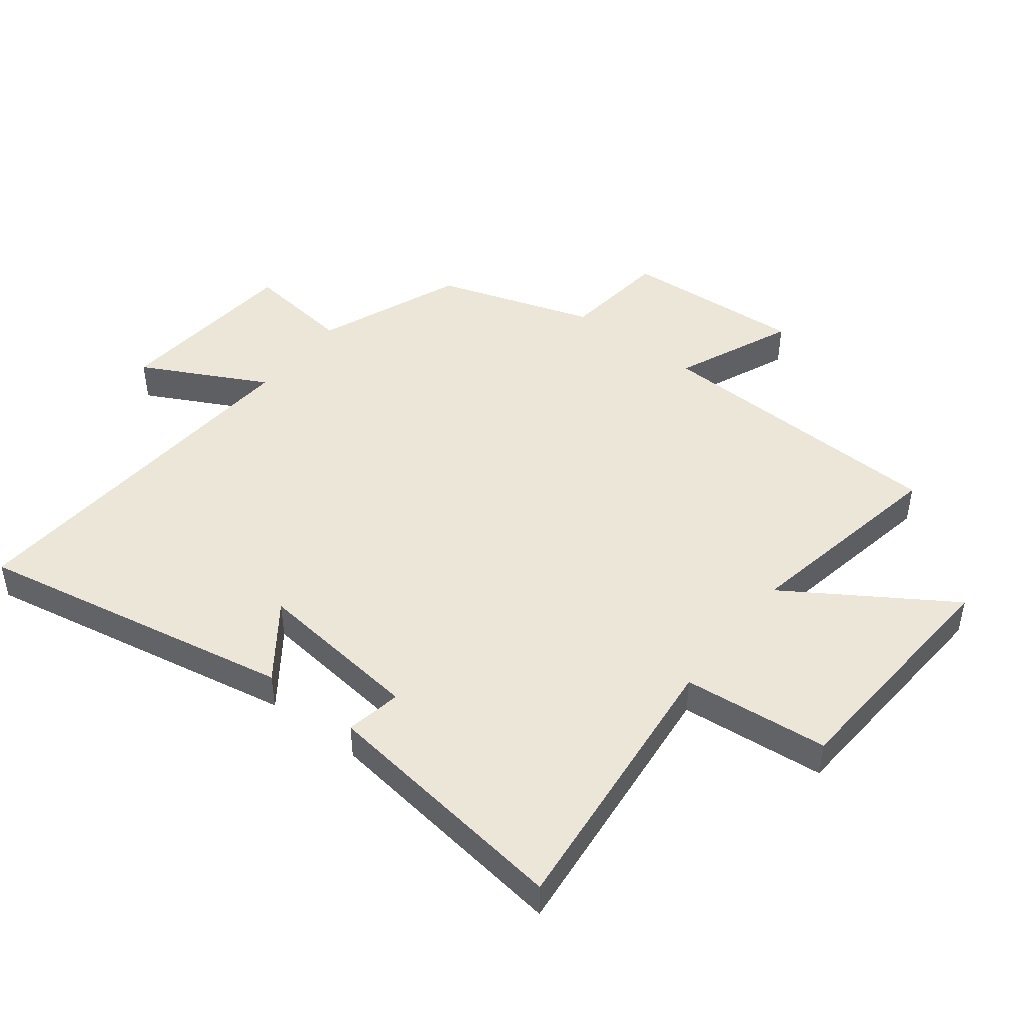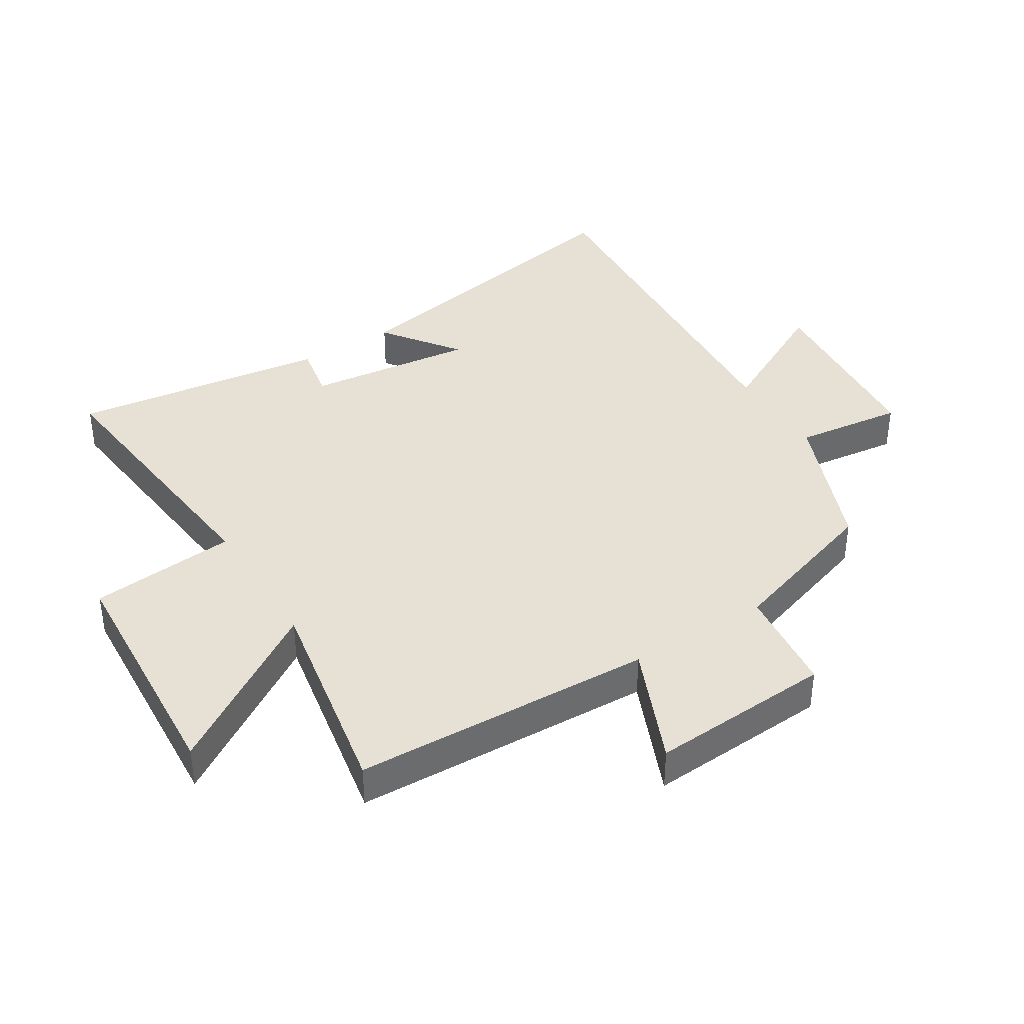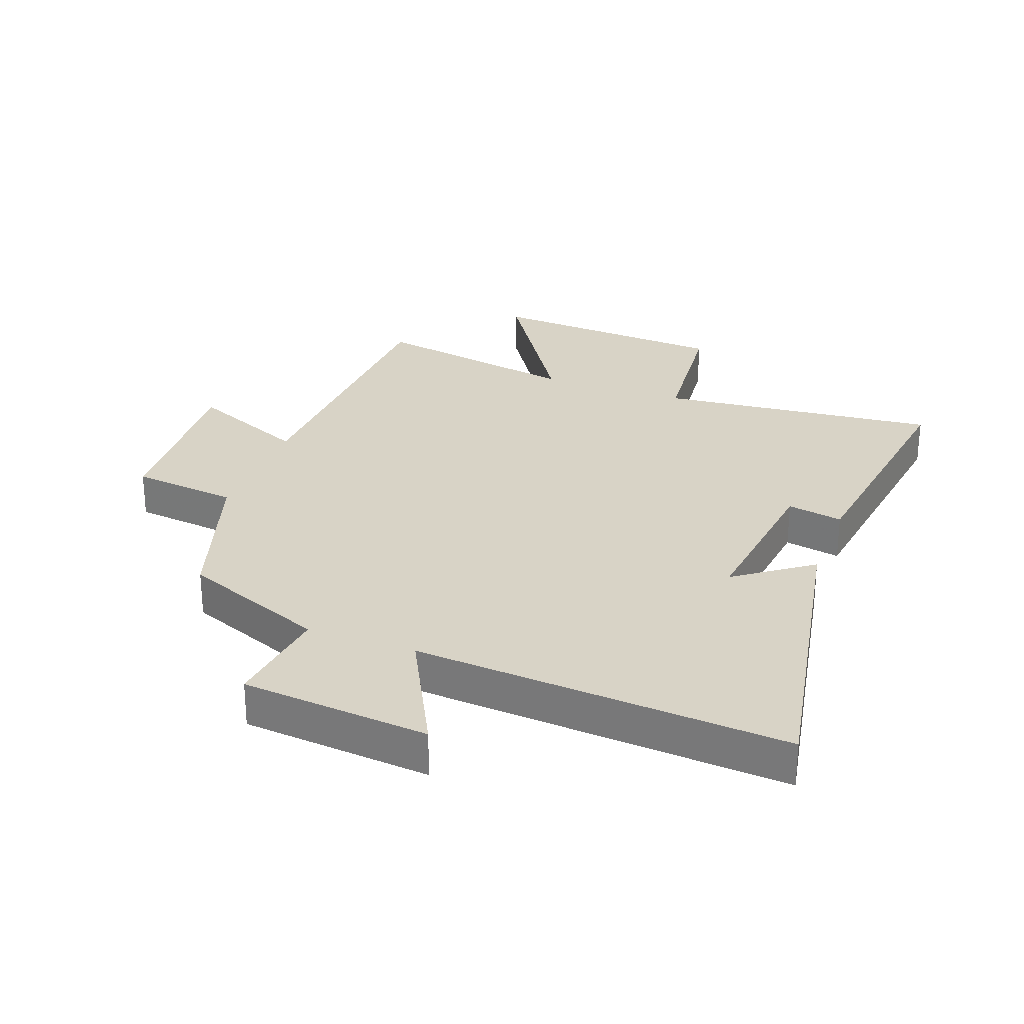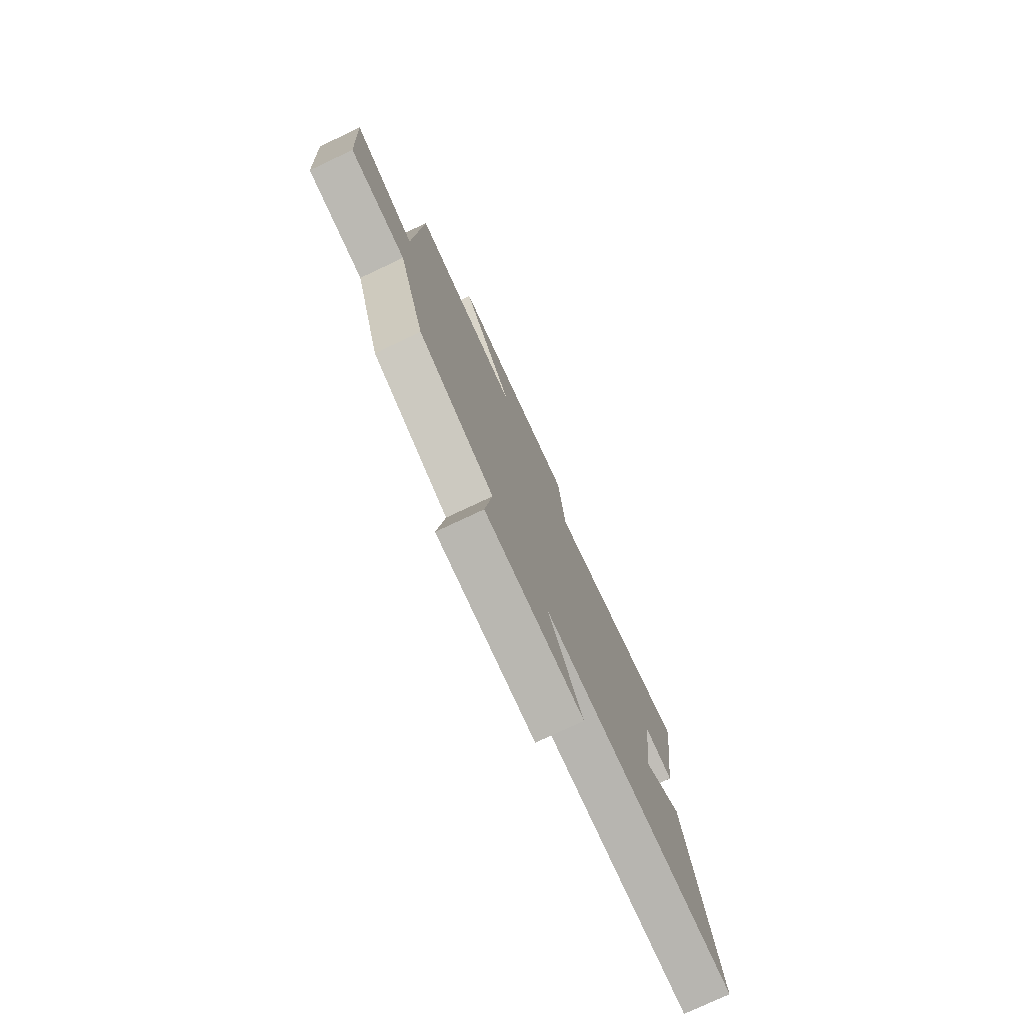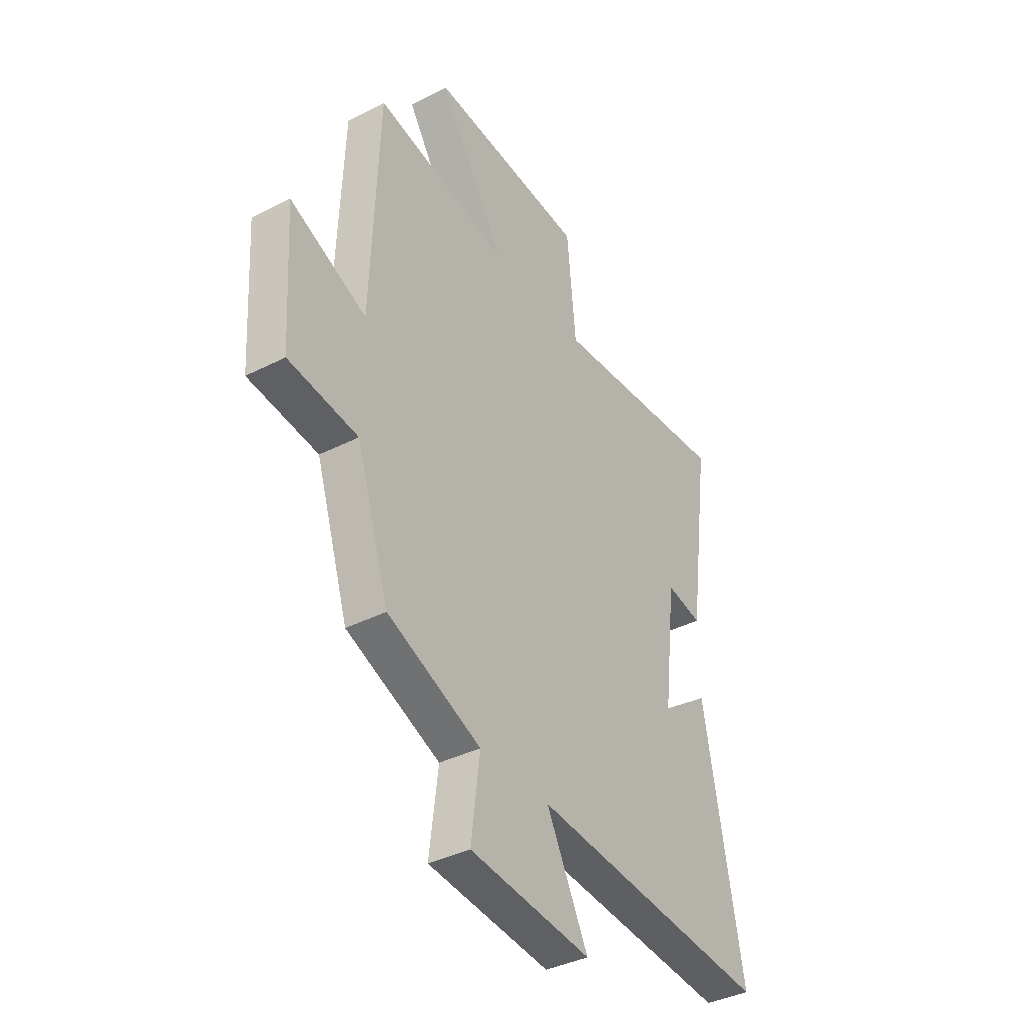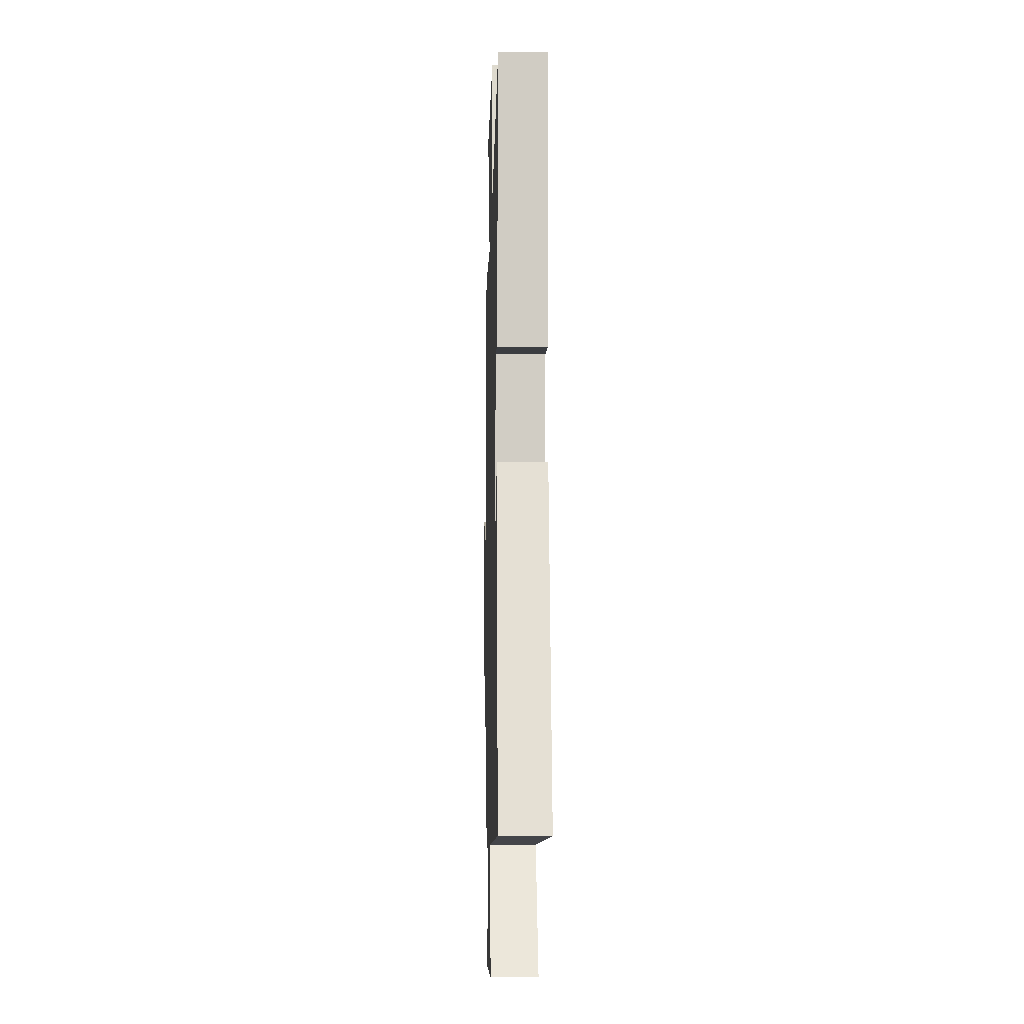
<metadata>
{"format":"obj","ext":"obj","renderer":"f3d","projection":"perspective","resolution":1024,"background":"white","views":[{"elev":46.1,"azim":-52.4,"up":"+Y"},{"elev":39.0,"azim":57.9,"up":"+Y"},{"elev":28.0,"azim":-159.6,"up":"+Y"},{"elev":-77.6,"azim":115.2,"up":"+Z"},{"elev":-38.4,"azim":122.8,"up":"+Z"},{"elev":-13.2,"azim":-91.5,"up":"+Z"}]}
</metadata>
<code>
v -0.596 0.07 -0.544
v -0.5 0.07 -0.029
v -0.378 0.07 -0.118
v -0.41 0.07 0.152
v -0.5 0.07 0.135
v -0.556 0.07 0.546
v -0.104 0.07 0.5
v -0.082 0.07 0.736
v 0.31 0.07 0.762
v 0.142 0.07 0.5
v 0.481 0.07 0.563
v 0.5 0.07 0.08
v 0.691 0.07 0.162
v 0.673 0.07 -0.132
v 0.5 0.07 -0.152
v 0.418 0.07 -0.406
v 0.184 0.07 -0.5
v 0.206 0.07 -0.674
v -0.098 0.07 -0.702
v 0.006 0.07 -0.5
v -0.596 0 -0.544
v -0.5 0 -0.029
v -0.378 0 -0.118
v -0.41 0 0.152
v -0.5 0 0.135
v -0.556 0 0.546
v -0.104 0 0.5
v -0.082 0 0.736
v 0.31 0 0.762
v 0.142 0 0.5
v 0.481 0 0.563
v 0.5 0 0.08
v 0.691 0 0.162
v 0.673 0 -0.132
v 0.5 0 -0.152
v 0.418 0 -0.406
v 0.184 0 -0.5
v 0.206 0 -0.674
v -0.098 0 -0.702
v 0.006 0 -0.5
f 17 18 19 20
f 15 16 17 20
f 15 20 1
f 12 13 14 15
f 12 15 1
f 11 12 1
f 10 11 1
f 7 8 9 10
f 4 5 6 7
f 3 4 7 10
f 1 2 3
f 1 3 10
f 40 39 38 37
f 40 37 36 35
f 21 40 35
f 35 34 33 32
f 21 35 32
f 21 32 31
f 21 31 30
f 30 29 28 27
f 27 26 25 24
f 30 27 24 23
f 23 22 21
f 30 23 21
f 1 21 22 2
f 2 22 23 3
f 3 23 24 4
f 4 24 25 5
f 5 25 26 6
f 6 26 27 7
f 7 27 28 8
f 8 28 29 9
f 9 29 30 10
f 10 30 31 11
f 11 31 32 12
f 12 32 33 13
f 13 33 34 14
f 14 34 35 15
f 15 35 36 16
f 16 36 37 17
f 17 37 38 18
f 18 38 39 19
f 19 39 40 20
f 20 40 21 1

</code>
